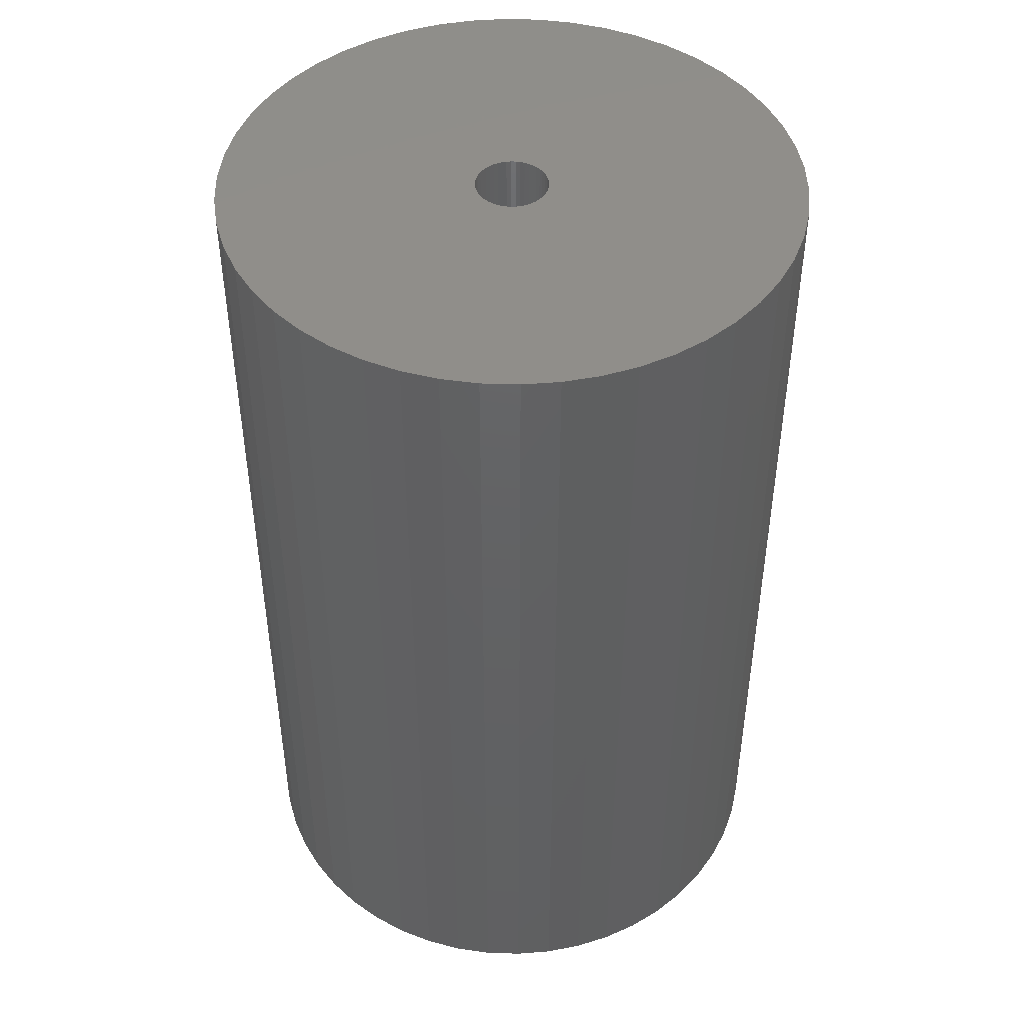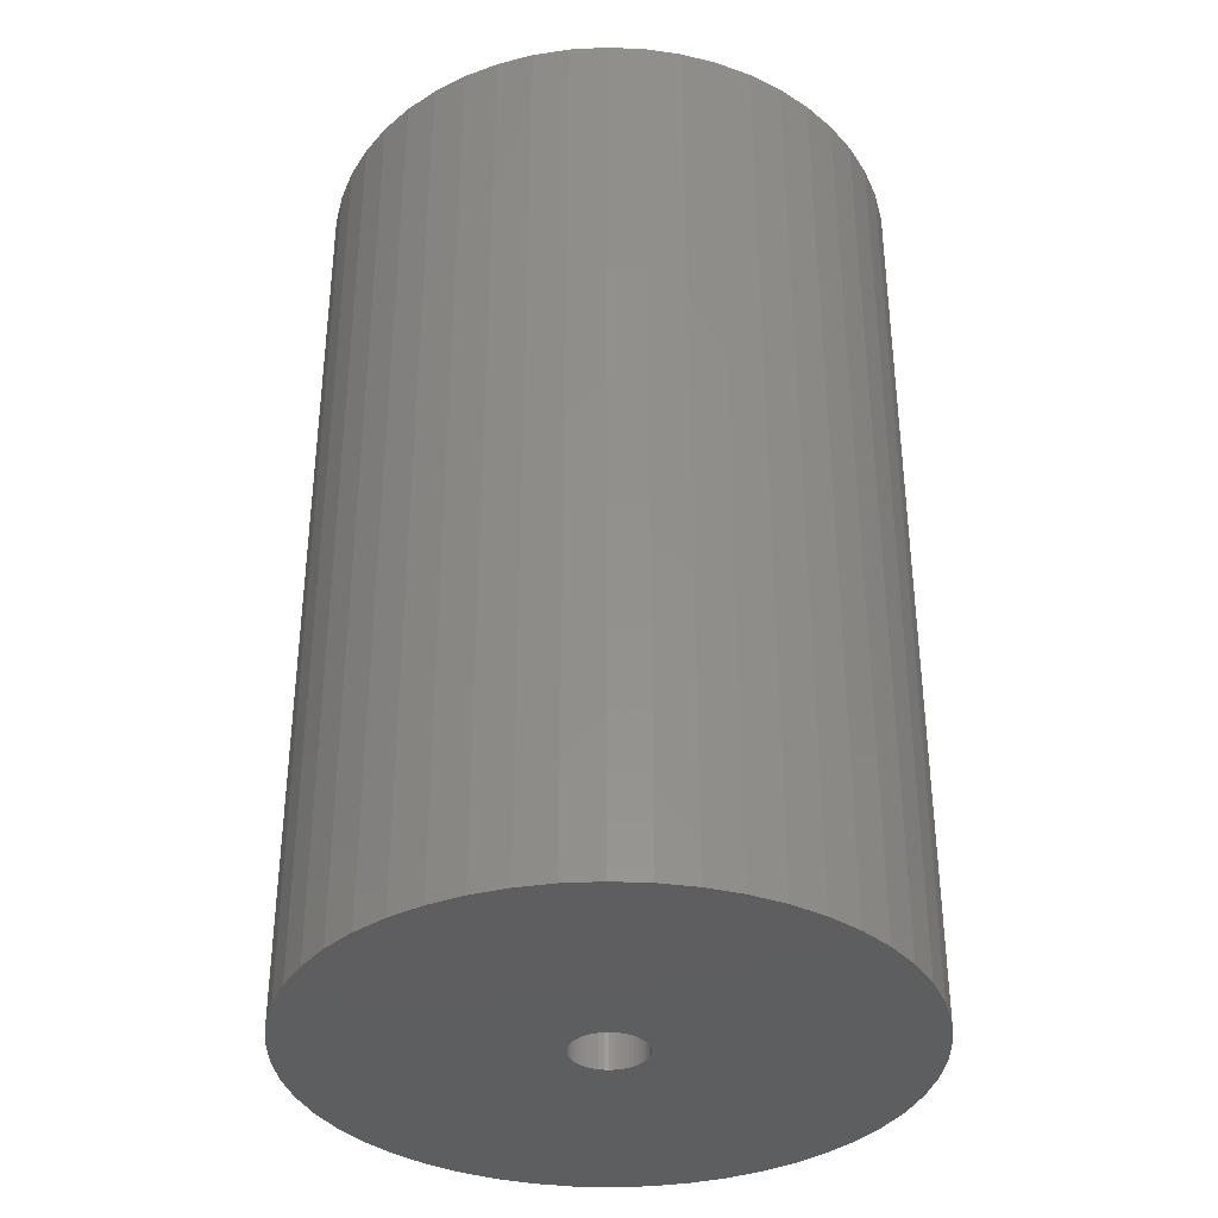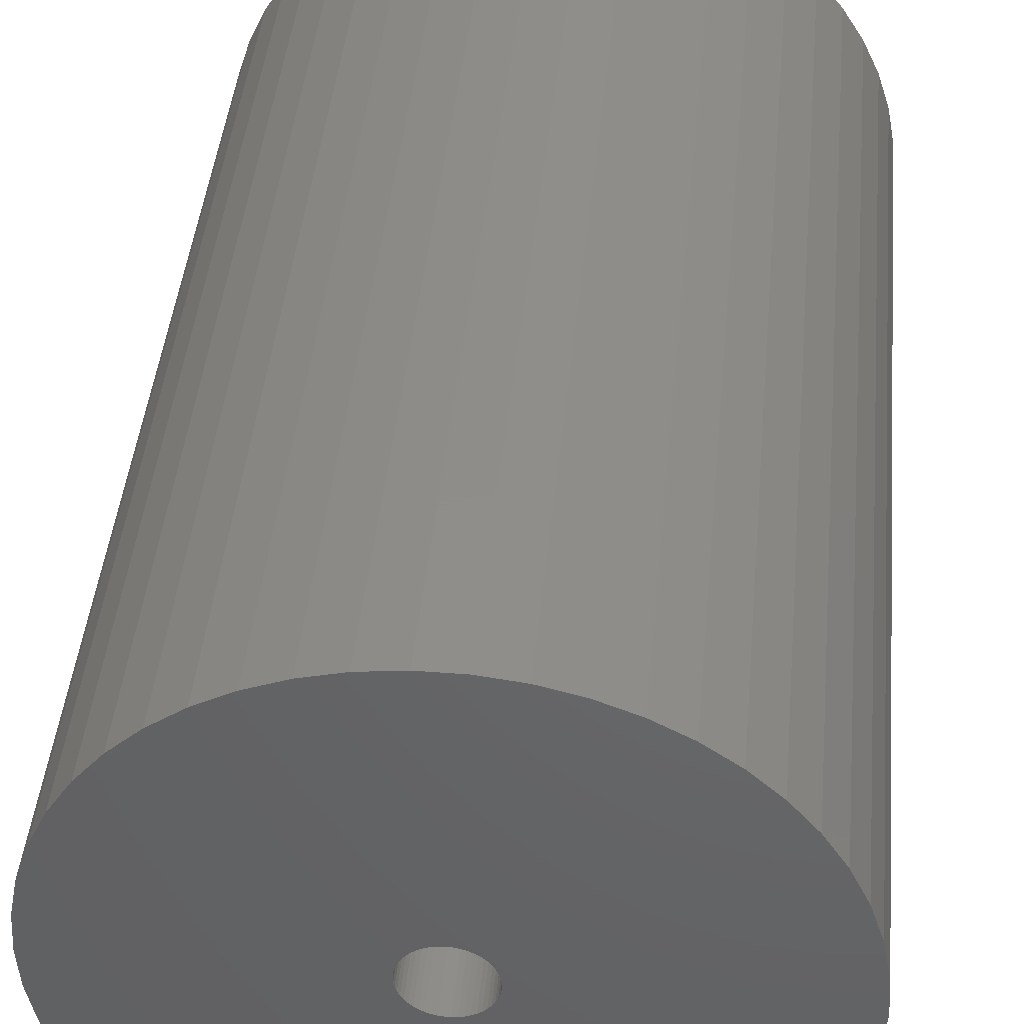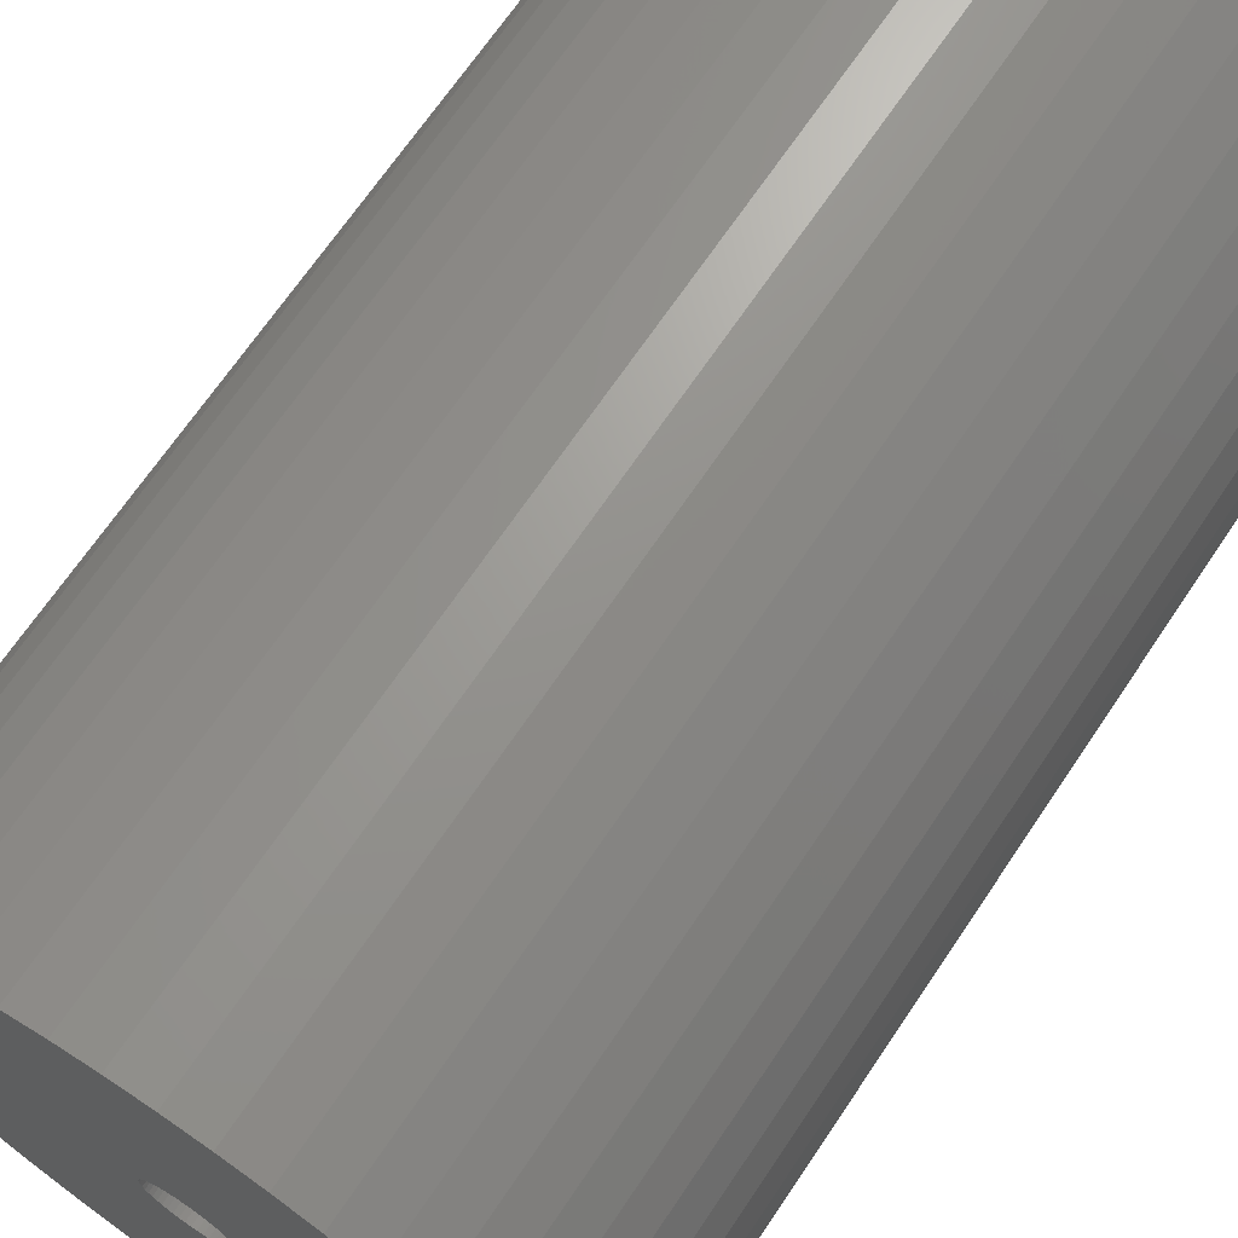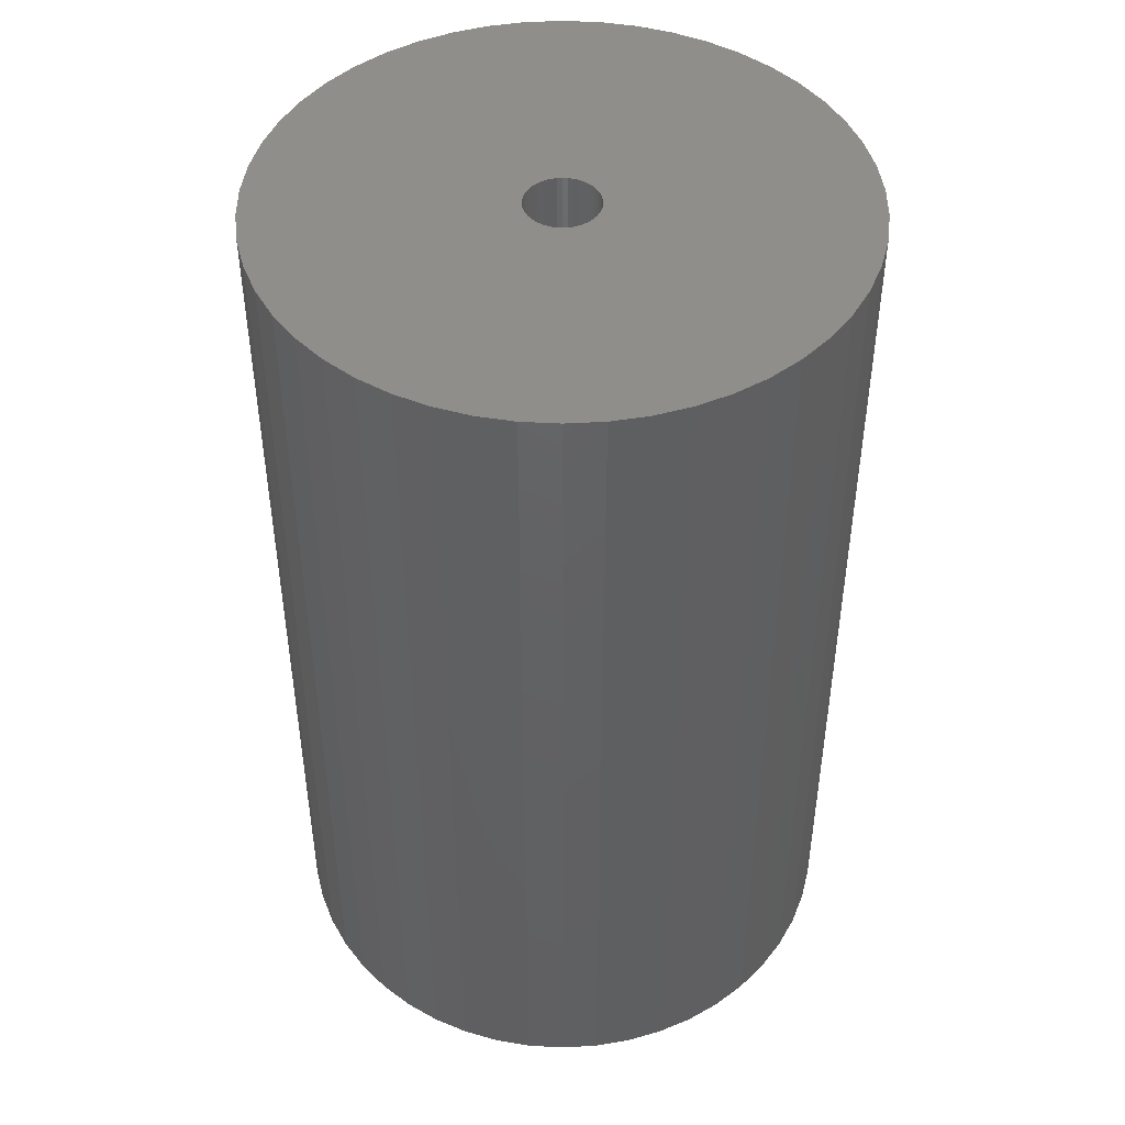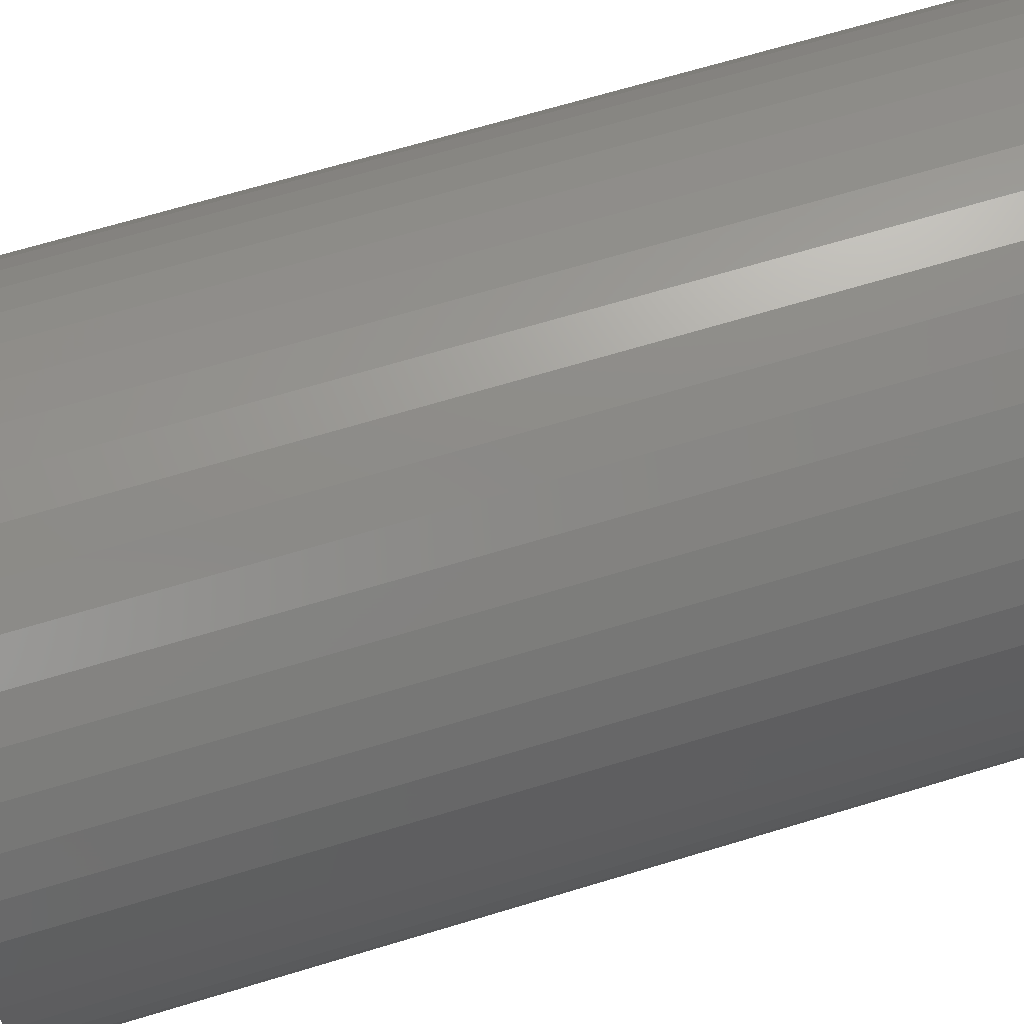
<metadata>
{"format":"stl","ext":"stl","renderer":"f3d","projection":"perspective","resolution":1024,"background":"white","views":[{"elev":46.0,"azim":-98.7,"up":"+Z"},{"elev":-35.8,"azim":-147.2,"up":"+Z"},{"elev":42.3,"azim":-174.7,"up":"+Y"},{"elev":68.3,"azim":-146.1,"up":"+Y"},{"elev":46.1,"azim":-61.2,"up":"+Z"},{"elev":68.5,"azim":-106.8,"up":"+Y"}]}
</metadata>
<code>
# stl→obj: 200 verts, 400 faces
v 16 0 25.5
v 15.87 2.005 -25.5
v 15.87 2.005 25.5
v 16 0 -25.5
v -16 0 -25.5
v -15.87 2.005 25.5
v -15.87 2.005 -25.5
v -16 0 25.5
v 1.005 15.97 -25.5
v -1.005 15.97 25.5
v 1.005 15.97 25.5
v -1.005 15.97 -25.5
v -1.005 -15.97 -25.5
v 1.005 -15.97 25.5
v -1.005 -15.97 25.5
v 1.005 -15.97 -25.5
v 11.66 10.95 -25.5
v 10.2 12.33 25.5
v 11.66 10.95 25.5
v 10.2 12.33 -25.5
v -10.2 12.33 -25.5
v -11.66 10.95 25.5
v -10.2 12.33 25.5
v -11.66 10.95 -25.5
v -4.944 15.22 -25.5
v -6.812 14.48 25.5
v -4.944 15.22 25.5
v -6.812 14.48 -25.5
v 14.88 5.89 25.5
v 14.02 7.708 -25.5
v 14.02 7.708 25.5
v 14.88 5.89 -25.5
v 6.812 14.48 -25.5
v 4.944 15.22 25.5
v 6.812 14.48 25.5
v 4.944 15.22 -25.5
v 2.998 15.72 25.5
v 2.998 15.72 -25.5
v 8.573 13.51 -25.5
v 8.573 13.51 25.5
v -14.88 5.89 -25.5
v -14.02 7.708 25.5
v -14.02 7.708 -25.5
v -14.88 5.89 25.5
v -15.5 3.979 -25.5
v -15.5 3.979 25.5
v -2.998 15.72 25.5
v -2.998 15.72 -25.5
v 2.998 -15.72 25.5
v 2.998 -15.72 -25.5
v 15.5 3.979 25.5
v 15.5 3.979 -25.5
v 12.94 9.405 25.5
v 12.94 9.405 -25.5
v -12.94 9.405 25.5
v -12.94 9.405 -25.5
v 2 0 25.5
v 1.984 0.2507 25.5
v 15.87 -2.005 25.5
v 1.937 0.4974 25.5
v 1.984 -0.2507 25.5
v 1.86 0.7362 25.5
v 15.5 -3.979 25.5
v 1.753 0.9635 25.5
v 1.937 -0.4974 25.5
v 1.618 1.176 25.5
v 14.88 -5.89 25.5
v 1.458 1.369 25.5
v 1.86 -0.7362 25.5
v 1.275 1.541 25.5
v 14.02 -7.708 25.5
v 1.072 1.689 25.5
v 1.753 -0.9635 25.5
v 0.8516 1.81 25.5
v 12.94 -9.405 25.5
v 0.618 1.902 25.5
v 1.618 -1.176 25.5
v 11.66 -10.95 25.5
v 0.3748 1.965 25.5
v 0.1256 1.996 25.5
v -0.1256 1.996 25.5
v -0.3748 1.965 25.5
v -0.618 1.902 25.5
v -0.8516 1.81 25.5
v -1.072 1.689 25.5
v -8.573 13.51 25.5
v -1.275 1.541 25.5
v -1.458 1.369 25.5
v -1.618 1.176 25.5
v 1.458 -1.369 25.5
v 10.2 -12.33 25.5
v 1.275 -1.541 25.5
v 8.573 -13.51 25.5
v 1.072 -1.689 25.5
v 6.812 -14.48 25.5
v 0.8516 -1.81 25.5
v 4.944 -15.22 25.5
v 0.618 -1.902 25.5
v 0.3748 -1.965 25.5
v 0.1256 -1.996 25.5
v -0.1256 -1.996 25.5
v -0.3748 -1.965 25.5
v -2.998 -15.72 25.5
v -0.618 -1.902 25.5
v -4.944 -15.22 25.5
v -0.8516 -1.81 25.5
v -6.812 -14.48 25.5
v -1.072 -1.689 25.5
v -8.573 -13.51 25.5
v -1.275 -1.541 25.5
v -10.2 -12.33 25.5
v -1.458 -1.369 25.5
v -11.66 -10.95 25.5
v -1.618 -1.176 25.5
v -12.94 -9.405 25.5
v -1.753 -0.9635 25.5
v -14.02 -7.708 25.5
v -1.86 -0.7362 25.5
v -14.88 -5.89 25.5
v -1.937 -0.4974 25.5
v -15.5 -3.979 25.5
v -1.984 -0.2507 25.5
v -15.87 -2.005 25.5
v -2 0 25.5
v -1.753 0.9635 25.5
v -1.86 0.7362 25.5
v -1.937 0.4974 25.5
v -1.984 0.2507 25.5
v -8.573 13.51 -25.5
v 15.87 -2.005 -25.5
v 14.88 -5.89 -25.5
v 14.02 -7.708 -25.5
v -11.66 -10.95 -25.5
v -10.2 -12.33 -25.5
v -14.02 -7.708 -25.5
v -14.88 -5.89 -25.5
v -12.94 -9.405 -25.5
v 2 0 -25.5
v 1.984 -0.2507 -25.5
v 15.5 -3.979 -25.5
v 1.937 -0.4974 -25.5
v 1.984 0.2507 -25.5
v 1.86 -0.7362 -25.5
v 1.753 -0.9635 -25.5
v 12.94 -9.405 -25.5
v 1.937 0.4974 -25.5
v 1.618 -1.176 -25.5
v 11.66 -10.95 -25.5
v 1.458 -1.369 -25.5
v 10.2 -12.33 -25.5
v 1.86 0.7362 -25.5
v 1.275 -1.541 -25.5
v 8.573 -13.51 -25.5
v 1.072 -1.689 -25.5
v 6.812 -14.48 -25.5
v 1.753 0.9635 -25.5
v 0.8516 -1.81 -25.5
v 4.944 -15.22 -25.5
v 0.618 -1.902 -25.5
v 1.618 1.176 -25.5
v 0.3748 -1.965 -25.5
v 0.1256 -1.996 -25.5
v -0.1256 -1.996 -25.5
v -0.3748 -1.965 -25.5
v -2.998 -15.72 -25.5
v -0.618 -1.902 -25.5
v -4.944 -15.22 -25.5
v -0.8516 -1.81 -25.5
v -6.812 -14.48 -25.5
v -1.072 -1.689 -25.5
v -8.573 -13.51 -25.5
v -1.275 -1.541 -25.5
v -1.458 -1.369 -25.5
v -1.618 -1.176 -25.5
v 1.458 1.369 -25.5
v 1.275 1.541 -25.5
v 1.072 1.689 -25.5
v 0.8516 1.81 -25.5
v 0.618 1.902 -25.5
v 0.3748 1.965 -25.5
v 0.1256 1.996 -25.5
v -0.1256 1.996 -25.5
v -0.3748 1.965 -25.5
v -0.618 1.902 -25.5
v -0.8516 1.81 -25.5
v -1.072 1.689 -25.5
v -1.275 1.541 -25.5
v -1.458 1.369 -25.5
v -1.618 1.176 -25.5
v -1.753 0.9635 -25.5
v -1.86 0.7362 -25.5
v -1.937 0.4974 -25.5
v -1.984 0.2507 -25.5
v -2 0 -25.5
v -1.753 -0.9635 -25.5
v -1.86 -0.7362 -25.5
v -1.937 -0.4974 -25.5
v -15.5 -3.979 -25.5
v -1.984 -0.2507 -25.5
v -15.87 -2.005 -25.5
f 1 2 3
f 2 1 4
f 5 6 7
f 6 5 8
f 9 10 11
f 10 9 12
f 13 14 15
f 14 13 16
f 17 18 19
f 18 17 20
f 21 22 23
f 22 21 24
f 25 26 27
f 26 25 28
f 29 30 31
f 30 29 32
f 33 34 35
f 34 33 36
f 36 37 34
f 37 36 38
f 39 35 40
f 35 39 33
f 41 42 43
f 42 41 44
f 45 44 41
f 44 45 46
f 12 47 10
f 47 12 48
f 16 49 14
f 49 16 50
f 51 32 29
f 32 51 52
f 3 52 51
f 52 3 2
f 53 17 19
f 17 53 54
f 31 54 53
f 54 31 30
f 38 11 37
f 11 38 9
f 20 40 18
f 40 20 39
f 43 55 56
f 55 43 42
f 56 22 24
f 22 56 55
f 7 46 45
f 46 7 6
f 57 1 3
f 58 3 51
f 1 57 59
f 60 51 29
f 61 59 57
f 62 29 31
f 59 61 63
f 64 31 53
f 65 63 61
f 66 53 19
f 63 65 67
f 68 19 18
f 69 67 65
f 70 18 40
f 67 69 71
f 72 40 35
f 73 71 69
f 74 35 34
f 71 73 75
f 76 34 37
f 77 75 73
f 75 77 78
f 3 58 57
f 51 60 58
f 29 62 60
f 31 64 62
f 53 66 64
f 19 68 66
f 18 70 68
f 40 72 70
f 79 37 11
f 35 74 72
f 34 76 74
f 37 79 76
f 11 80 79
f 11 81 80
f 10 81 11
f 81 10 82
f 47 82 10
f 82 47 83
f 27 83 47
f 83 27 84
f 26 84 27
f 84 26 85
f 86 85 26
f 85 86 87
f 23 87 86
f 87 23 88
f 22 88 23
f 88 22 89
f 90 78 77
f 78 90 91
f 92 91 90
f 91 92 93
f 94 93 92
f 93 94 95
f 96 95 94
f 95 96 97
f 98 97 96
f 97 98 49
f 99 49 98
f 49 99 14
f 100 14 99
f 101 14 100
f 15 101 102
f 103 102 104
f 105 104 106
f 101 15 14
f 107 106 108
f 109 108 110
f 111 110 112
f 113 112 114
f 115 114 116
f 117 116 118
f 119 118 120
f 121 120 122
f 123 122 124
f 55 89 22
f 102 103 15
f 89 55 125
f 104 105 103
f 42 125 55
f 106 107 105
f 125 42 126
f 108 109 107
f 44 126 42
f 110 111 109
f 126 44 127
f 112 113 111
f 46 127 44
f 114 115 113
f 127 46 128
f 116 117 115
f 6 128 46
f 118 119 117
f 128 6 124
f 120 121 119
f 8 124 6
f 122 123 121
f 124 8 123
f 28 86 26
f 86 28 129
f 129 23 86
f 23 129 21
f 48 27 47
f 27 48 25
f 59 4 1
f 4 59 130
f 71 131 67
f 131 71 132
f 133 111 113
f 111 133 134
f 135 119 136
f 119 135 117
f 137 117 135
f 117 137 115
f 138 4 130
f 139 130 140
f 4 138 2
f 141 140 131
f 142 2 138
f 143 131 132
f 2 142 52
f 144 132 145
f 146 52 142
f 147 145 148
f 52 146 32
f 149 148 150
f 151 32 146
f 152 150 153
f 32 151 30
f 154 153 155
f 156 30 151
f 157 155 158
f 30 156 54
f 159 158 50
f 160 54 156
f 54 160 17
f 130 139 138
f 140 141 139
f 131 143 141
f 132 144 143
f 145 147 144
f 148 149 147
f 150 152 149
f 153 154 152
f 161 50 16
f 155 157 154
f 158 159 157
f 50 161 159
f 16 162 161
f 16 163 162
f 13 163 16
f 163 13 164
f 165 164 13
f 164 165 166
f 167 166 165
f 166 167 168
f 169 168 167
f 168 169 170
f 171 170 169
f 170 171 172
f 134 172 171
f 172 134 173
f 133 173 134
f 173 133 174
f 175 17 160
f 17 175 20
f 176 20 175
f 20 176 39
f 177 39 176
f 39 177 33
f 178 33 177
f 33 178 36
f 179 36 178
f 36 179 38
f 180 38 179
f 38 180 9
f 181 9 180
f 182 9 181
f 12 182 183
f 48 183 184
f 25 184 185
f 182 12 9
f 28 185 186
f 129 186 187
f 21 187 188
f 24 188 189
f 56 189 190
f 43 190 191
f 41 191 192
f 45 192 193
f 7 193 194
f 137 174 133
f 183 48 12
f 174 137 195
f 184 25 48
f 135 195 137
f 185 28 25
f 195 135 196
f 186 129 28
f 136 196 135
f 187 21 129
f 196 136 197
f 188 24 21
f 198 197 136
f 189 56 24
f 197 198 199
f 190 43 56
f 200 199 198
f 191 41 43
f 199 200 194
f 192 45 41
f 5 194 200
f 193 7 45
f 194 5 7
f 155 93 95
f 93 155 153
f 67 140 63
f 140 67 131
f 133 115 137
f 115 133 113
f 136 121 198
f 121 136 119
f 150 78 91
f 78 150 148
f 158 95 97
f 95 158 155
f 50 97 49
f 97 50 158
f 63 130 59
f 130 63 140
f 75 132 71
f 132 75 145
f 78 145 75
f 145 78 148
f 165 15 103
f 15 165 13
f 169 105 107
f 105 169 167
f 167 103 105
f 103 167 165
f 198 123 200
f 123 198 121
f 200 8 5
f 8 200 123
f 153 91 93
f 91 153 150
f 171 107 109
f 107 171 169
f 134 109 111
f 109 134 171
f 138 58 142
f 58 138 57
f 124 193 128
f 193 124 194
f 182 80 81
f 80 182 181
f 162 101 100
f 101 162 163
f 176 68 70
f 68 176 175
f 188 87 88
f 87 188 187
f 185 83 84
f 83 185 184
f 151 64 156
f 64 151 62
f 142 60 146
f 60 142 58
f 179 74 76
f 74 179 178
f 177 70 72
f 70 177 176
f 126 190 125
f 190 126 191
f 125 189 89
f 189 125 190
f 127 191 126
f 191 127 192
f 186 84 85
f 84 186 185
f 184 82 83
f 82 184 183
f 143 65 141
f 65 143 69
f 161 100 99
f 100 161 162
f 146 62 151
f 62 146 60
f 160 68 175
f 68 160 66
f 156 66 160
f 66 156 64
f 180 76 79
f 76 180 179
f 181 79 80
f 79 181 180
f 178 72 74
f 72 178 177
f 89 188 88
f 188 89 189
f 128 192 127
f 192 128 193
f 187 85 87
f 85 187 186
f 183 81 82
f 81 183 182
f 139 57 138
f 57 139 61
f 141 61 139
f 61 141 65
f 172 112 110
f 112 172 173
f 116 196 118
f 196 116 195
f 154 96 94
f 96 154 157
f 157 98 96
f 98 157 159
f 144 69 143
f 69 144 73
f 118 197 120
f 197 118 196
f 152 94 92
f 94 152 154
f 159 99 98
f 99 159 161
f 147 73 144
f 73 147 77
f 149 77 147
f 77 149 90
f 164 104 102
f 104 164 166
f 112 174 114
f 174 112 173
f 114 195 116
f 195 114 174
f 120 199 122
f 199 120 197
f 122 194 124
f 194 122 199
f 149 92 90
f 92 149 152
f 168 108 106
f 108 168 170
f 170 110 108
f 110 170 172
f 163 102 101
f 102 163 164
f 166 106 104
f 106 166 168

</code>
